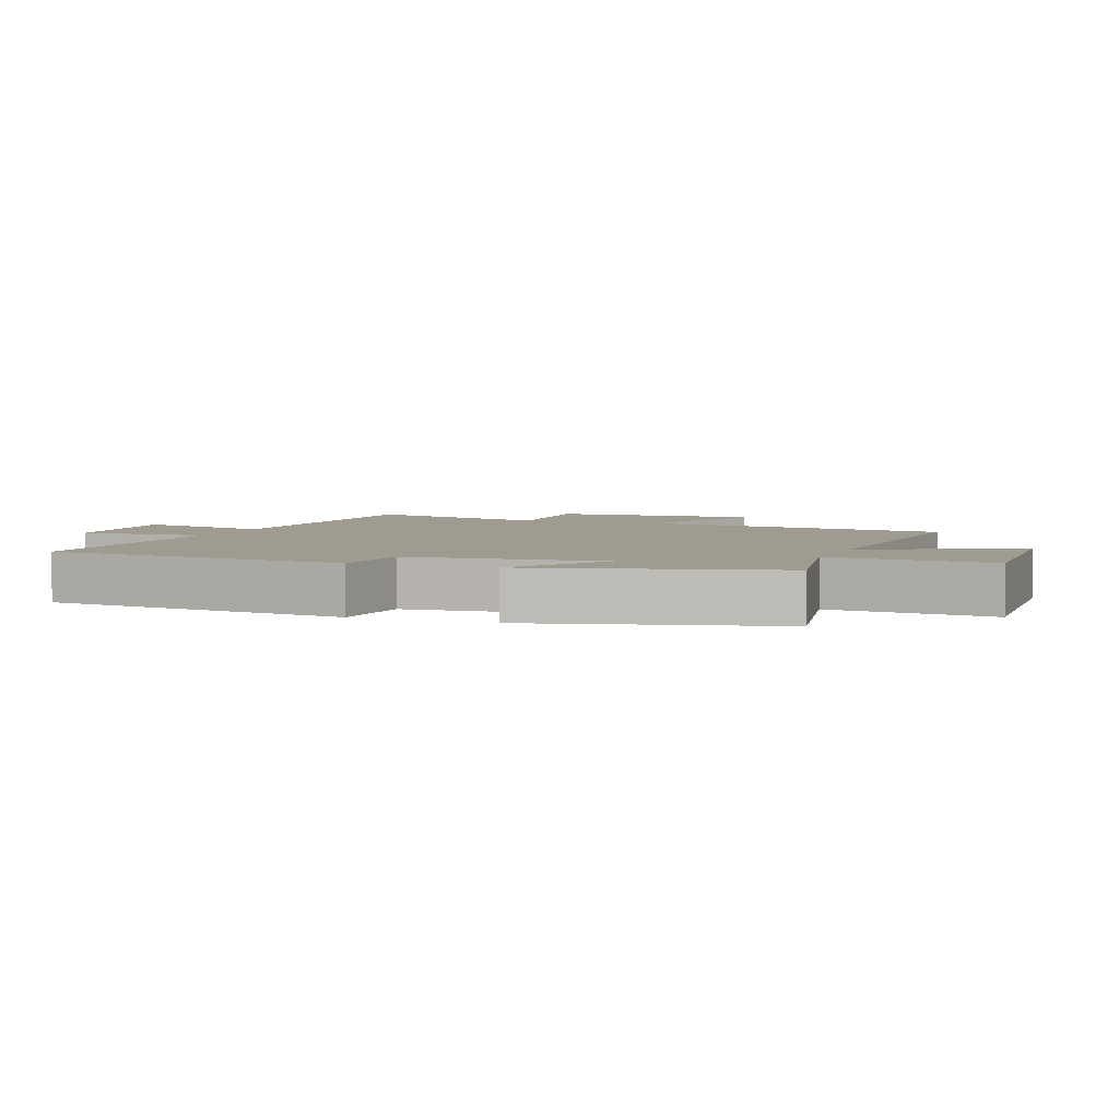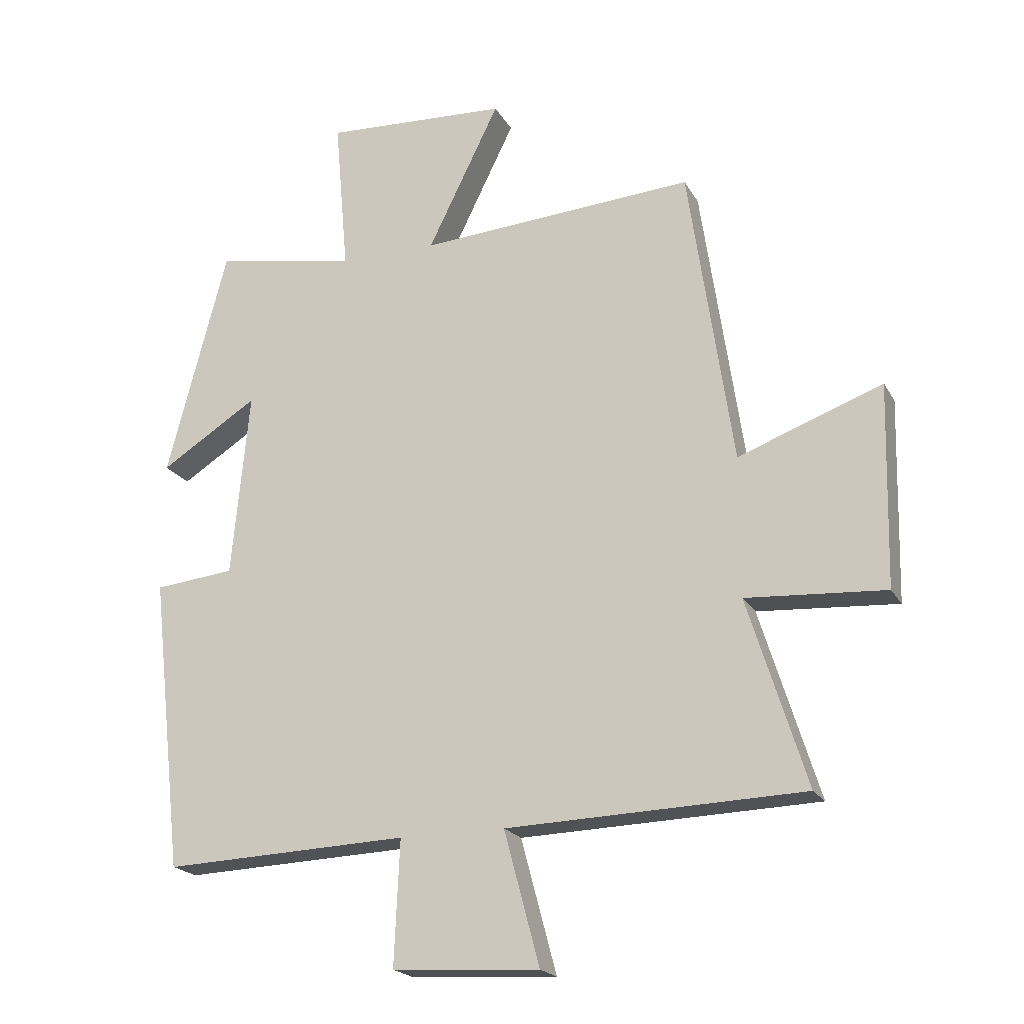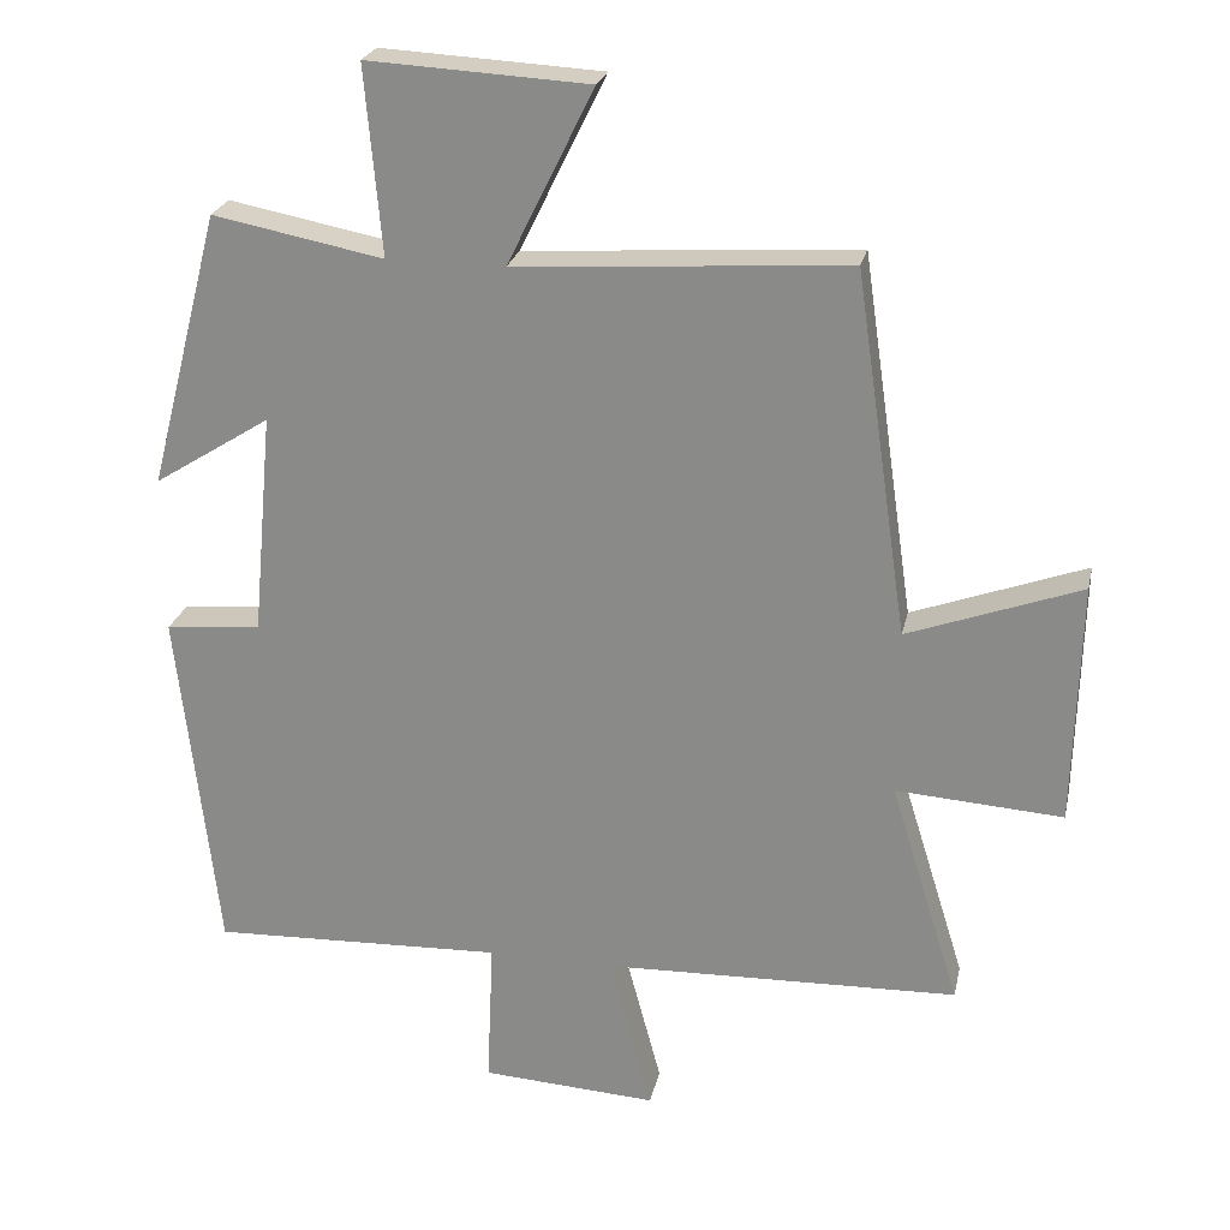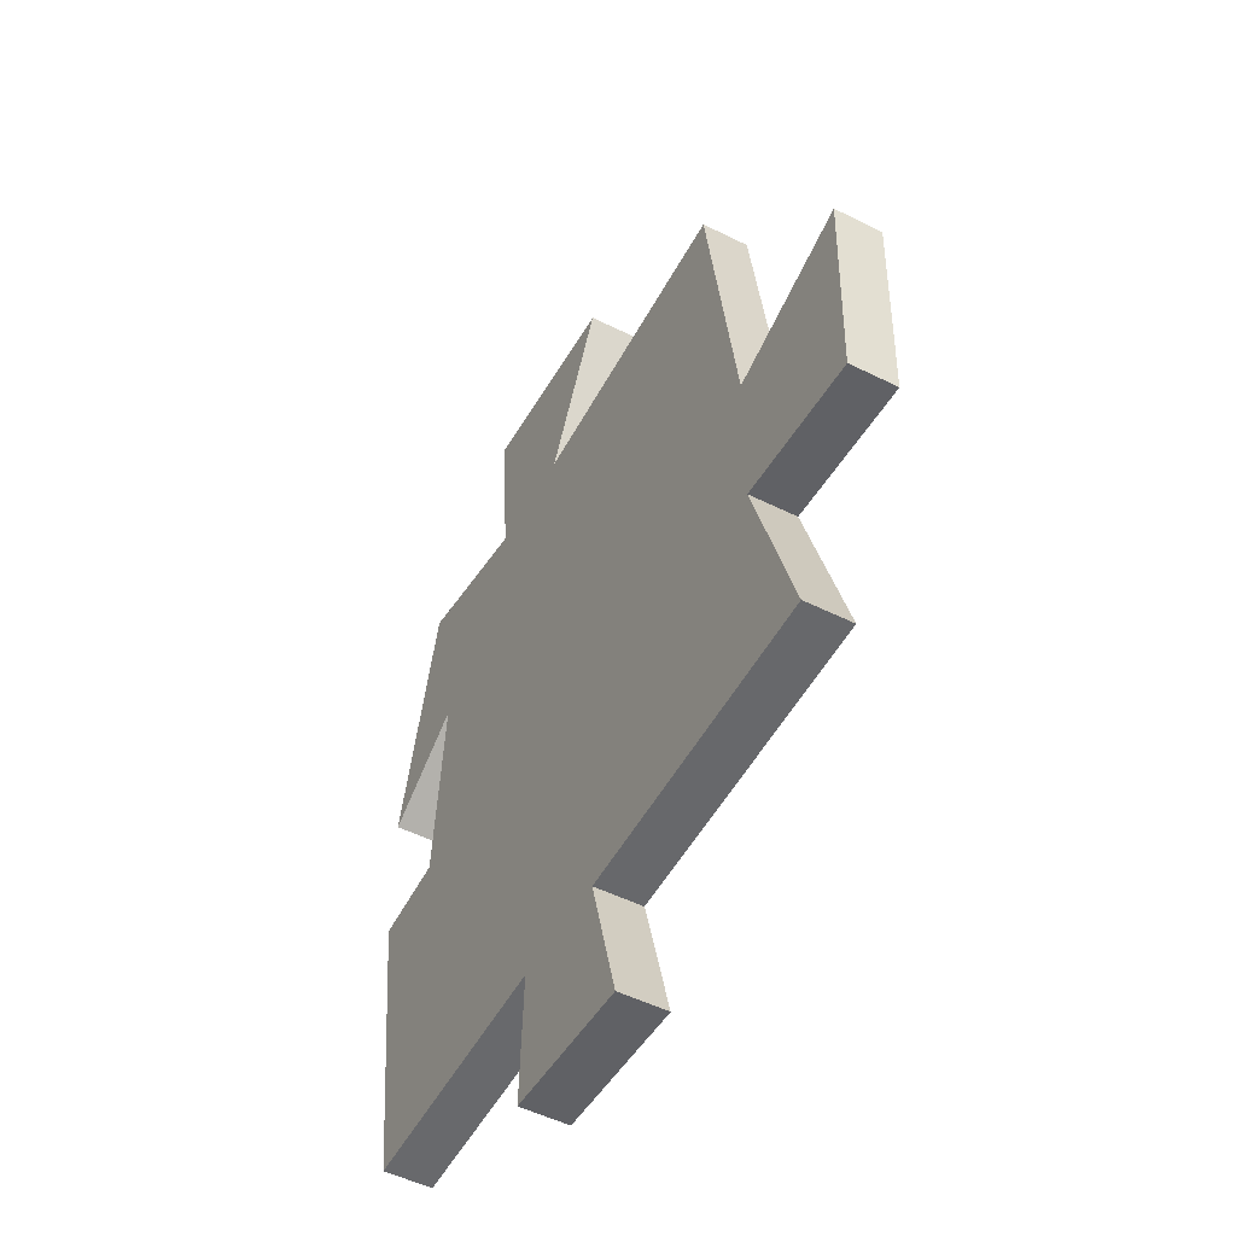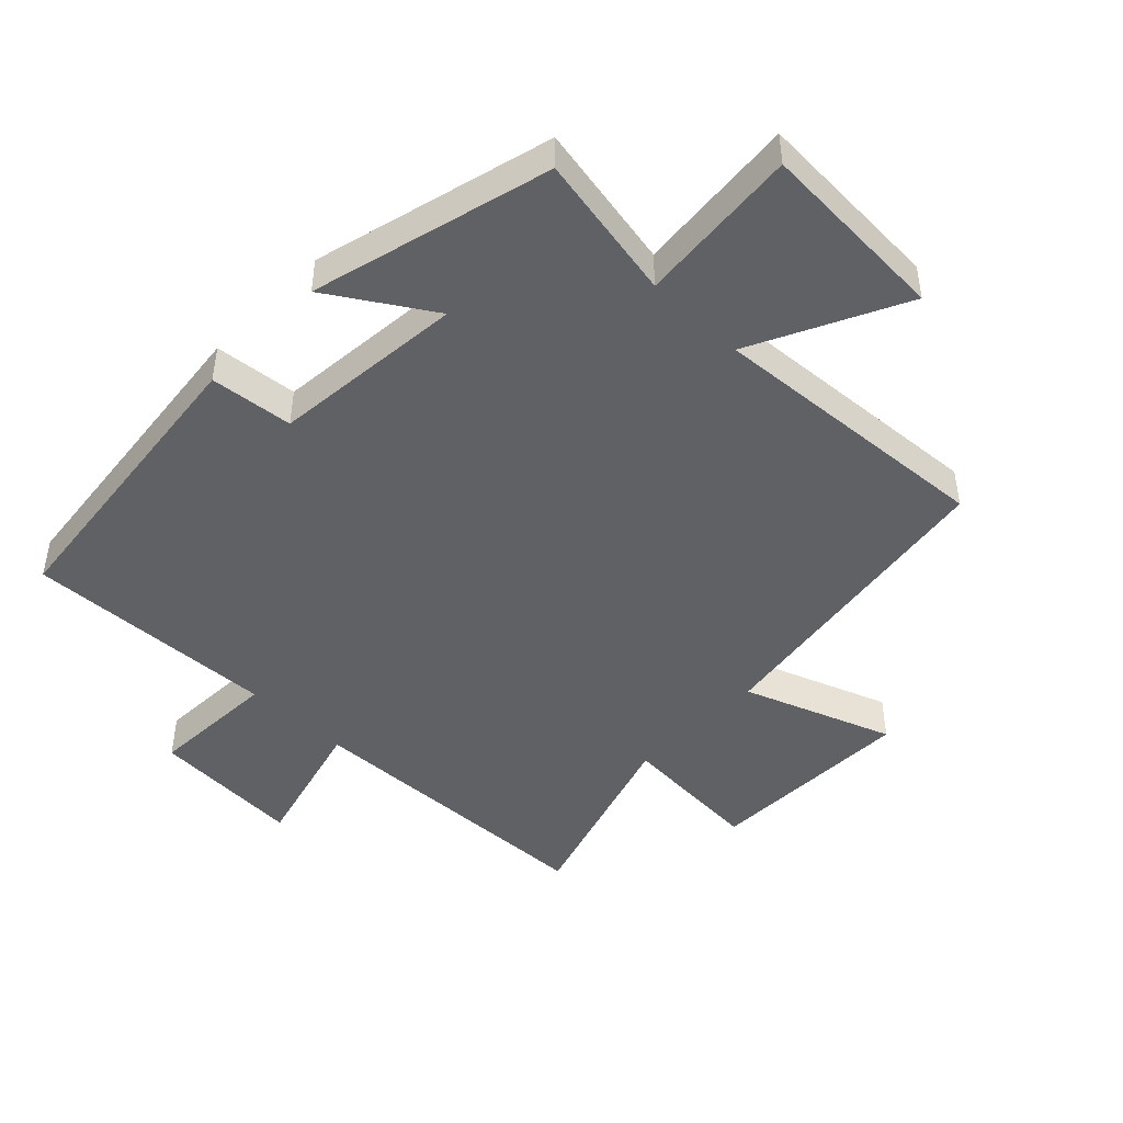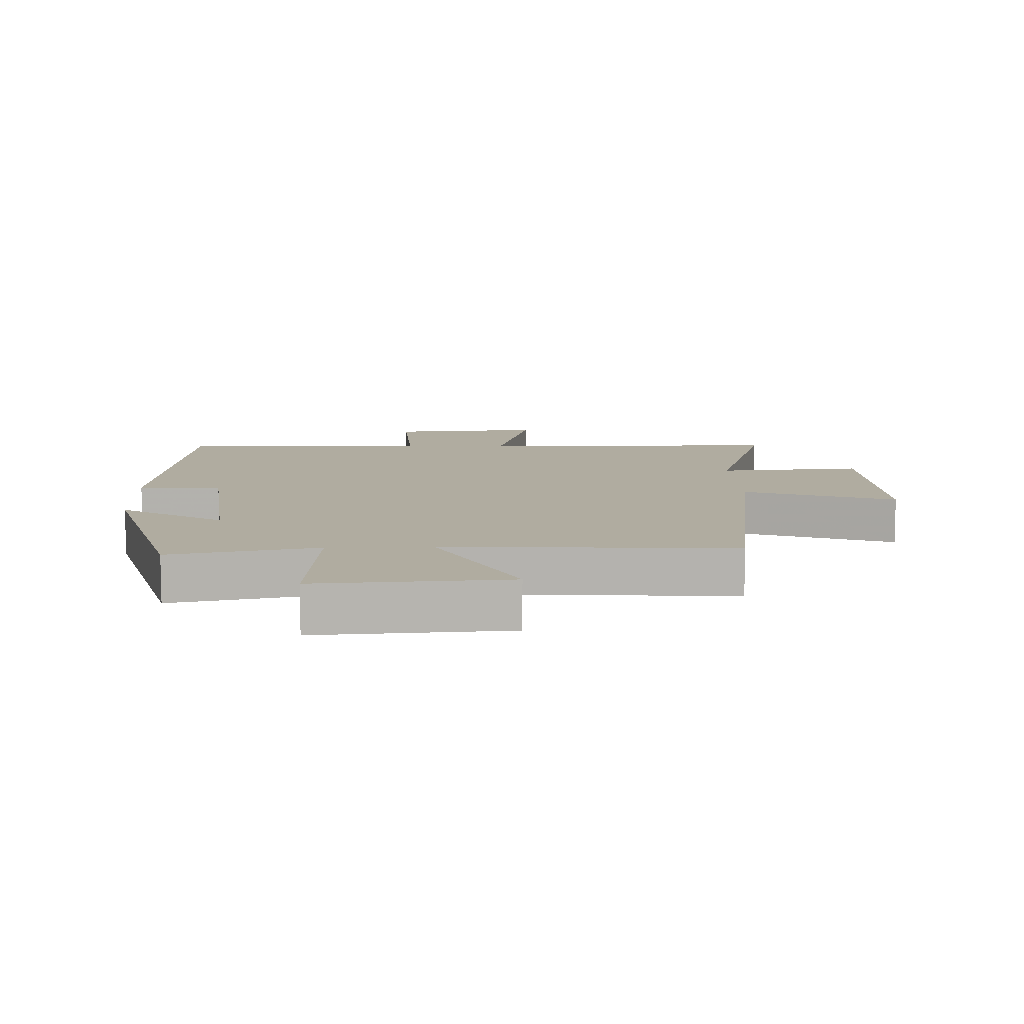
<metadata>
{"format":"obj","ext":"obj","renderer":"f3d","projection":"perspective","resolution":1024,"background":"white","views":[{"elev":4.1,"azim":-69.2,"up":"+Y"},{"elev":-20.4,"azim":21.8,"up":"+Z"},{"elev":24.1,"azim":12.1,"up":"+Z"},{"elev":-50.8,"azim":61.4,"up":"+Z"},{"elev":-46.1,"azim":-44.0,"up":"+Y"},{"elev":10.0,"azim":-2.4,"up":"+Y"}]}
</metadata>
<code>
v 0.594 0.07 -0.485
v 0.117 0.07 -0.5
v 0.174 0.07 -0.714
v -0.062 0.07 -0.7
v -0.053 0.07 -0.5
v -0.447 0.07 -0.515
v -0.5 0.07 -0.042
v -0.371 0.07 -0.029
v -0.343 0.07 0.271
v -0.5 0.07 0.172
v -0.403 0.07 0.544
v -0.174 0.07 0.5
v -0.196 0.07 0.752
v 0.1 0.07 0.736
v -0.016 0.07 0.5
v 0.429 0.07 0.53
v 0.5 0.07 0.043
v 0.732 0.07 0.128
v 0.724 0.07 -0.198
v 0.5 0.07 -0.183
v 0.594 0 -0.485
v 0.117 0 -0.5
v 0.174 0 -0.714
v -0.062 0 -0.7
v -0.053 0 -0.5
v -0.447 0 -0.515
v -0.5 0 -0.042
v -0.371 0 -0.029
v -0.343 0 0.271
v -0.5 0 0.172
v -0.403 0 0.544
v -0.174 0 0.5
v -0.196 0 0.752
v 0.1 0 0.736
v -0.016 0 0.5
v 0.429 0 0.53
v 0.5 0 0.043
v 0.732 0 0.128
v 0.724 0 -0.198
v 0.5 0 -0.183
f 17 18 19 20
f 15 16 17 20
f 15 20 1 2
f 12 13 14 15
f 12 15 2
f 9 10 11 12
f 8 9 12 2
f 5 6 7 8
f 5 8 2 3
f 3 4 5
f 40 39 38 37
f 40 37 36 35
f 22 21 40 35
f 35 34 33 32
f 22 35 32
f 32 31 30 29
f 22 32 29 28
f 28 27 26 25
f 23 22 28 25
f 25 24 23
f 1 21 22 2
f 2 22 23 3
f 3 23 24 4
f 4 24 25 5
f 5 25 26 6
f 6 26 27 7
f 7 27 28 8
f 8 28 29 9
f 9 29 30 10
f 10 30 31 11
f 11 31 32 12
f 12 32 33 13
f 13 33 34 14
f 14 34 35 15
f 15 35 36 16
f 16 36 37 17
f 17 37 38 18
f 18 38 39 19
f 19 39 40 20
f 20 40 21 1

</code>
